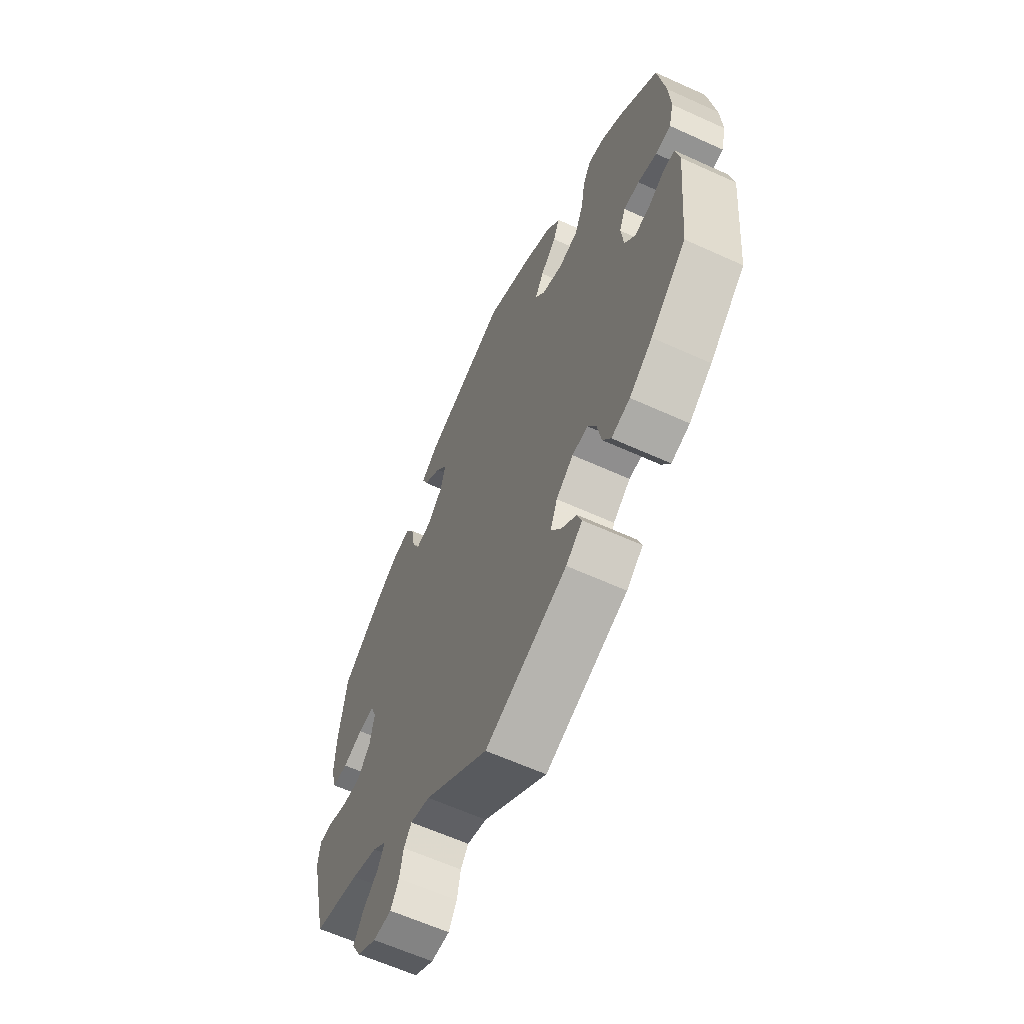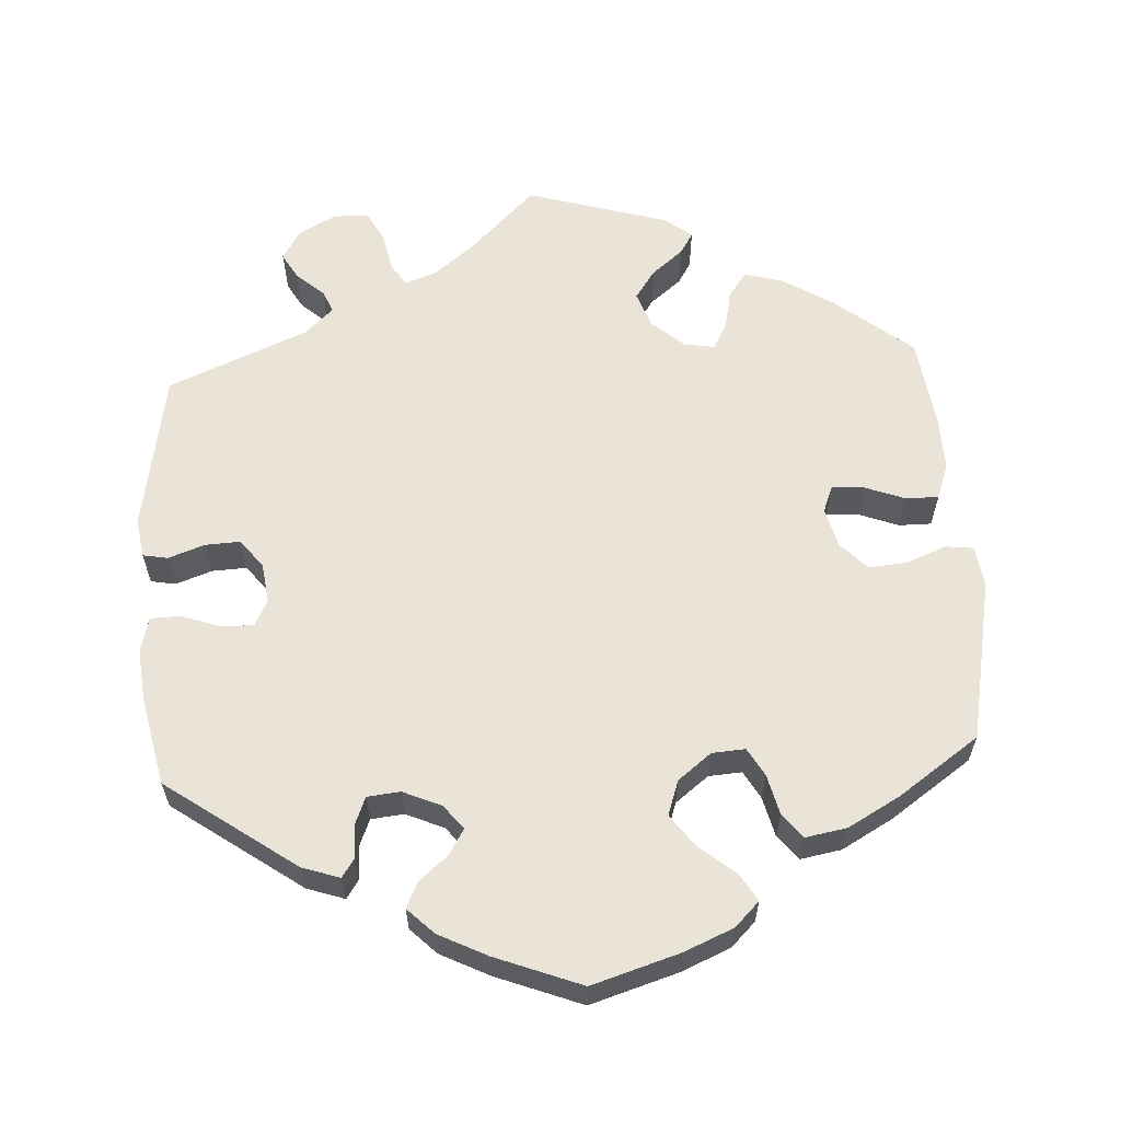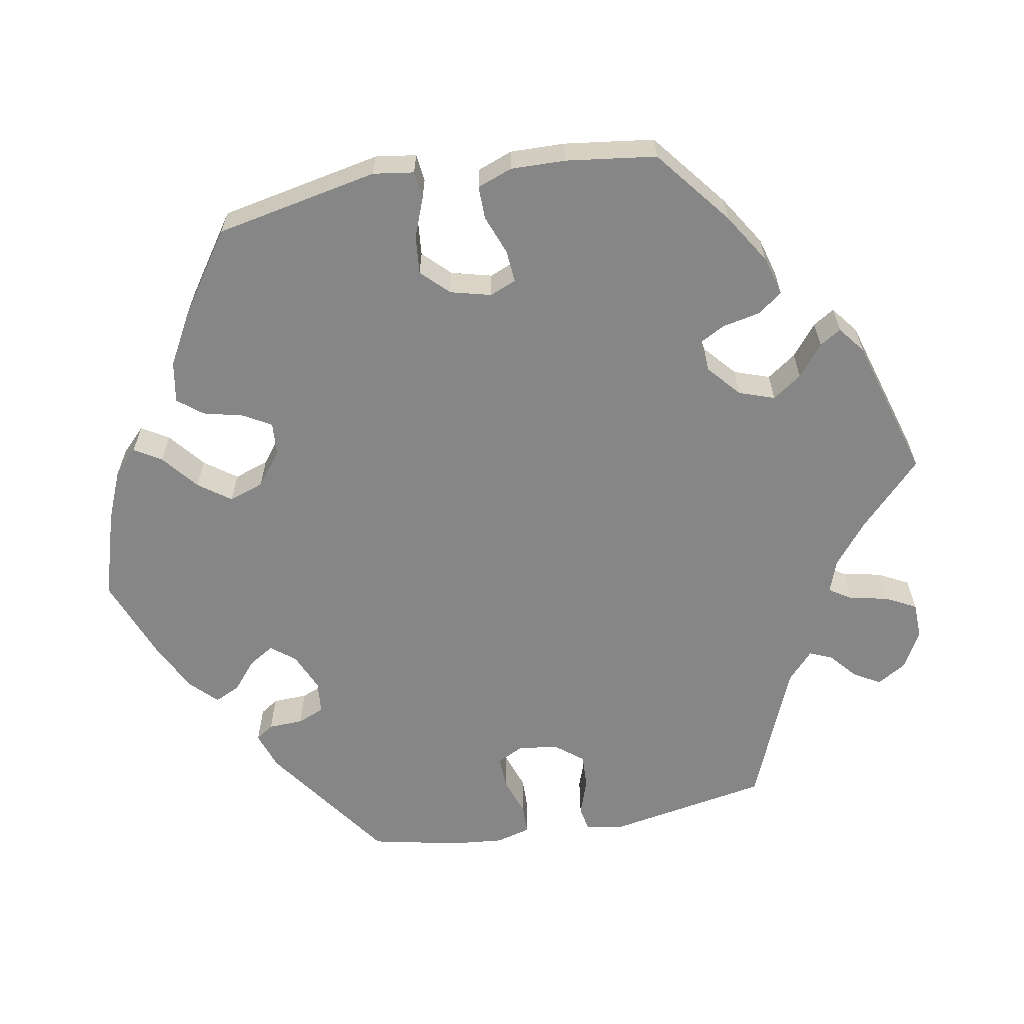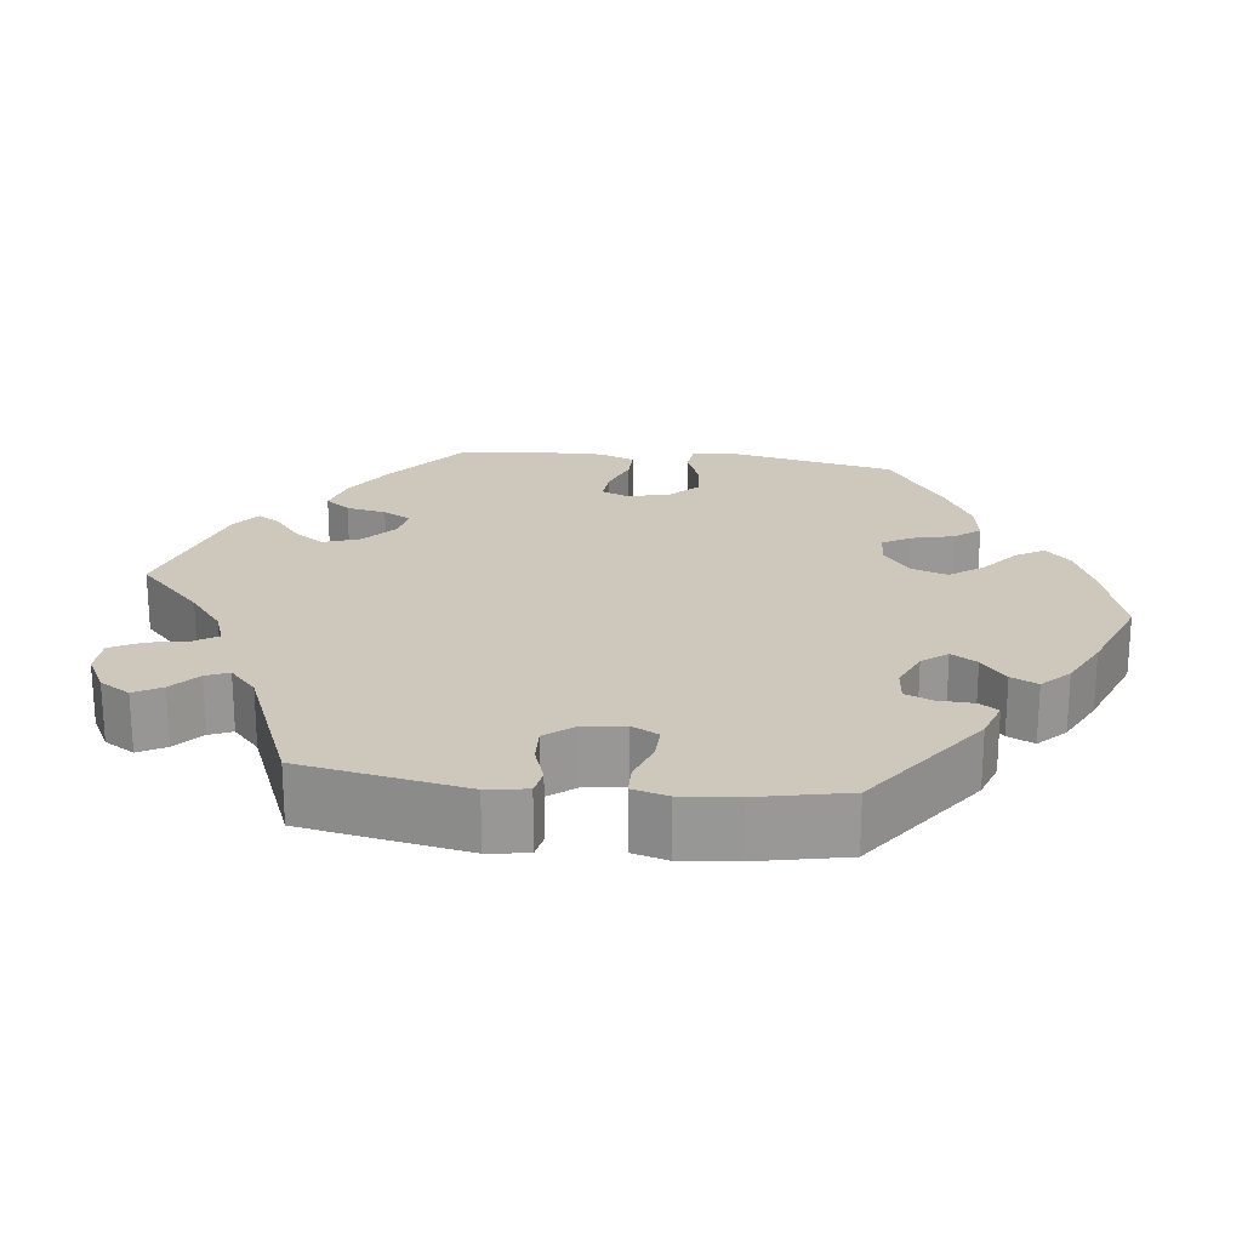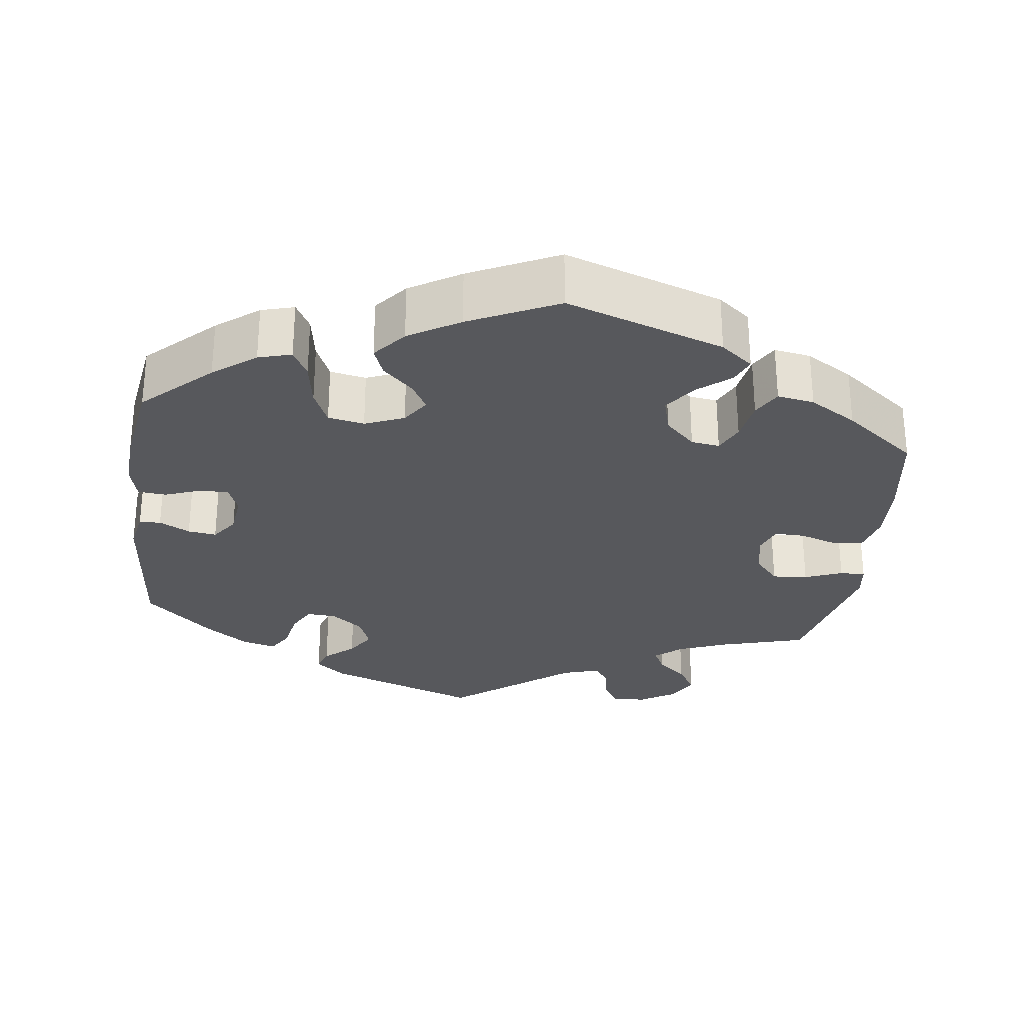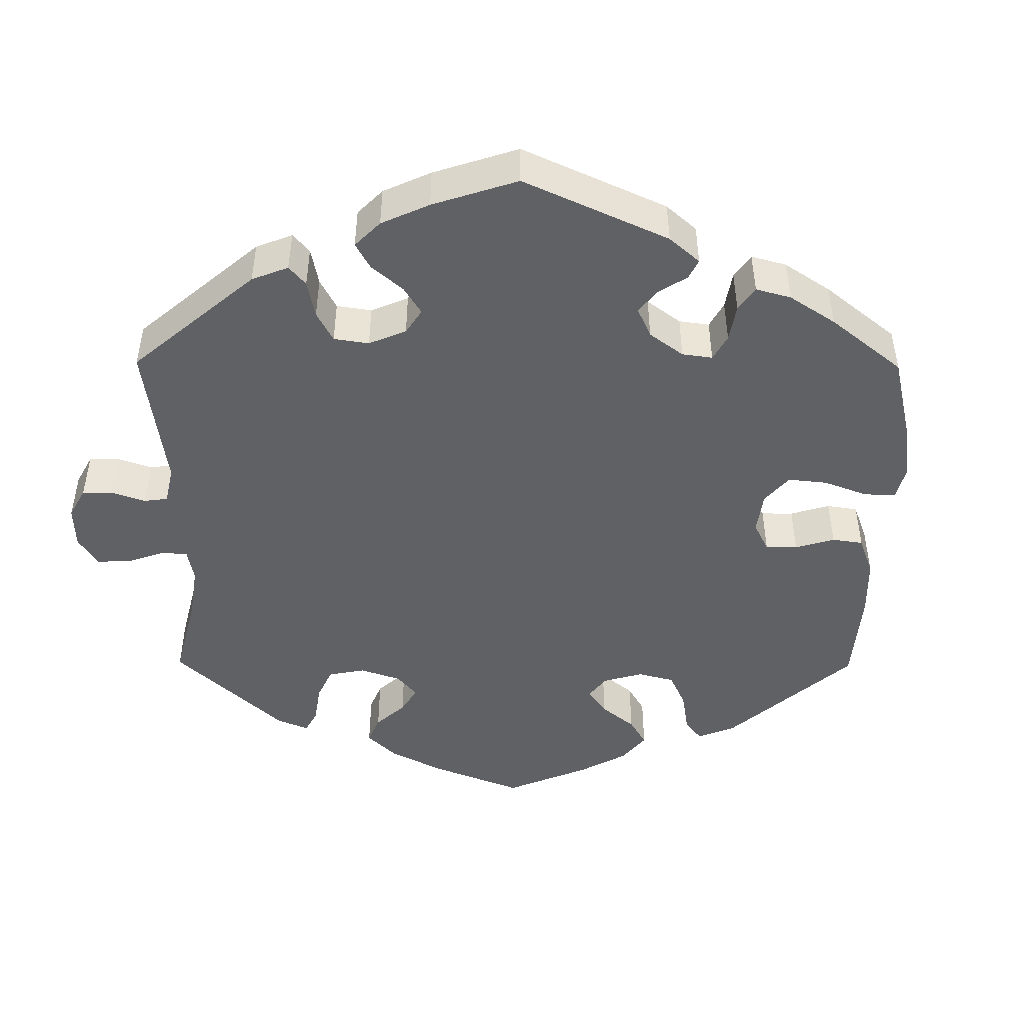
<metadata>
{"format":"obj","ext":"obj","renderer":"f3d","projection":"perspective","resolution":1024,"background":"white","views":[{"elev":-62.2,"azim":-114.8,"up":"+Z"},{"elev":61.0,"azim":-63.6,"up":"+Y"},{"elev":-62.2,"azim":40.1,"up":"+Y"},{"elev":21.8,"azim":-143.1,"up":"+Y"},{"elev":-28.8,"azim":-7.4,"up":"+Y"},{"elev":-46.9,"azim":-120.5,"up":"+Y"}]}
</metadata>
<code>
v -0.413 0.07 0.371
v -0.358 0.07 0.413
v -0.315 0.07 0.425
v -0.295 0.07 0.389
v -0.285 0.07 0.329
v -0.264 0.07 0.282
v -0.217 0.07 0.273
v -0.166 0.07 0.294
v -0.142 0.07 0.33
v -0.163 0.07 0.366
v -0.202 0.07 0.403
v -0.217 0.07 0.441
v -0.182 0.07 0.483
v -0.116 0.07 0.523
v -0.001 0.07 0.578
v 0.204 0.07 0.509
v 0.246 0.07 0.476
v 0.232 0.07 0.443
v 0.189 0.07 0.408
v 0.16 0.07 0.367
v 0.173 0.07 0.32
v 0.212 0.07 0.282
v 0.249 0.07 0.277
v 0.267 0.07 0.315
v 0.276 0.07 0.37
v 0.297 0.07 0.407
v 0.345 0.07 0.399
v 0.406 0.07 0.362
v 0.5 0.07 0.29
v 0.519 0.07 0.164
v 0.522 0.07 0.087
v 0.509 0.07 0.036
v 0.47 0.07 0.031
v 0.421 0.07 0.047
v 0.381 0.07 0.048
v 0.367 0.07 0.01
v 0.378 0.07 -0.045
v 0.41 0.07 -0.082
v 0.456 0.07 -0.078
v 0.505 0.07 -0.059
v 0.538 0.07 -0.058
v 0.544 0.07 -0.102
v 0.5 0.07 -0.289
v 0.387 0.07 -0.321
v 0.323 0.07 -0.346
v 0.289 0.07 -0.375
v 0.305 0.07 -0.406
v 0.343 0.07 -0.439
v 0.367 0.07 -0.477
v 0.345 0.07 -0.518
v 0.298 0.07 -0.547
v 0.253 0.07 -0.548
v 0.233 0.07 -0.514
v 0.224 0.07 -0.468
v 0.205 0.07 -0.443
v 0.157 0.07 -0.458
v 0.001 0.07 -0.578
v -0.198 0.07 -0.507
v -0.238 0.07 -0.475
v -0.227 0.07 -0.444
v -0.189 0.07 -0.411
v -0.165 0.07 -0.373
v -0.182 0.07 -0.33
v -0.224 0.07 -0.298
v -0.262 0.07 -0.296
v -0.282 0.07 -0.333
v -0.292 0.07 -0.386
v -0.312 0.07 -0.419
v -0.357 0.07 -0.407
v -0.413 0.07 -0.367
v -0.5 0.07 -0.289
v -0.52 0.07 -0.084
v -0.51 0.07 -0.033
v -0.482 0.07 -0.031
v -0.442 0.07 -0.052
v -0.405 0.07 -0.057
v -0.38 0.07 -0.022
v -0.374 0.07 0.032
v -0.389 0.07 0.069
v -0.427 0.07 0.068
v -0.473 0.07 0.051
v -0.51 0.07 0.054
v -0.522 0.07 0.1
v -0.518 0.07 0.171
v -0.5 0.07 0.289
v -0.413 0 0.371
v -0.358 0 0.413
v -0.315 0 0.425
v -0.295 0 0.389
v -0.285 0 0.329
v -0.264 0 0.282
v -0.217 0 0.273
v -0.166 0 0.294
v -0.142 0 0.33
v -0.163 0 0.366
v -0.202 0 0.403
v -0.217 0 0.441
v -0.182 0 0.483
v -0.116 0 0.523
v -0.001 0 0.578
v 0.204 0 0.509
v 0.246 0 0.476
v 0.232 0 0.443
v 0.189 0 0.408
v 0.16 0 0.367
v 0.173 0 0.32
v 0.212 0 0.282
v 0.249 0 0.277
v 0.267 0 0.315
v 0.276 0 0.37
v 0.297 0 0.407
v 0.345 0 0.399
v 0.406 0 0.362
v 0.5 0 0.29
v 0.519 0 0.164
v 0.522 0 0.087
v 0.509 0 0.036
v 0.47 0 0.031
v 0.421 0 0.047
v 0.381 0 0.048
v 0.367 0 0.01
v 0.378 0 -0.045
v 0.41 0 -0.082
v 0.456 0 -0.078
v 0.505 0 -0.059
v 0.538 0 -0.058
v 0.544 0 -0.102
v 0.5 0 -0.289
v 0.387 0 -0.321
v 0.323 0 -0.346
v 0.289 0 -0.375
v 0.305 0 -0.406
v 0.343 0 -0.439
v 0.367 0 -0.477
v 0.345 0 -0.518
v 0.298 0 -0.547
v 0.253 0 -0.548
v 0.233 0 -0.514
v 0.224 0 -0.468
v 0.205 0 -0.443
v 0.157 0 -0.458
v 0.001 0 -0.578
v -0.198 0 -0.507
v -0.238 0 -0.475
v -0.227 0 -0.444
v -0.189 0 -0.411
v -0.165 0 -0.373
v -0.182 0 -0.33
v -0.224 0 -0.298
v -0.262 0 -0.296
v -0.282 0 -0.333
v -0.292 0 -0.386
v -0.312 0 -0.419
v -0.357 0 -0.407
v -0.413 0 -0.367
v -0.5 0 -0.289
v -0.52 0 -0.084
v -0.51 0 -0.033
v -0.482 0 -0.031
v -0.442 0 -0.052
v -0.405 0 -0.057
v -0.38 0 -0.022
v -0.374 0 0.032
v -0.389 0 0.069
v -0.427 0 0.068
v -0.473 0 0.051
v -0.51 0 0.054
v -0.522 0 0.1
v -0.518 0 0.171
v -0.5 0 0.289
f 80 81 82 83
f 79 80 83 84
f 72 73 74 75
f 72 75 76
f 71 72 76
f 70 71 76 77
f 66 67 68 69
f 65 66 69 70
f 58 59 60 61
f 56 57 58 61
f 55 56 61 62
f 51 52 53 54
f 51 54 55
f 50 51 55
f 47 48 49 50
f 46 47 50 55
f 45 46 55 62
f 41 42 43 44
f 39 40 41 44
f 38 39 44 45
f 37 38 45 62
f 31 32 33 34
f 31 34 35
f 30 31 35
f 29 30 35
f 28 29 35
f 27 28 35 36
f 24 25 26 27
f 23 24 27 36
f 16 17 18 19
f 16 19 20
f 15 16 20
f 14 15 20 21
f 10 11 12 13
f 9 10 13 14
f 2 3 4 5
f 2 5 6
f 1 2 6
f 79 84 85 1
f 65 70 77 78
f 64 65 78
f 63 64 78 79
f 36 37 62 63
f 22 23 36 63
f 9 14 21 22
f 8 9 22 63
f 7 8 63 79
f 79 1 6
f 6 7 79
f 168 167 166 165
f 169 168 165 164
f 160 159 158 157
f 161 160 157
f 161 157 156
f 162 161 156 155
f 154 153 152 151
f 155 154 151 150
f 146 145 144 143
f 146 143 142 141
f 147 146 141 140
f 139 138 137 136
f 140 139 136
f 140 136 135
f 135 134 133 132
f 140 135 132 131
f 147 140 131 130
f 129 128 127 126
f 129 126 125 124
f 130 129 124 123
f 147 130 123 122
f 119 118 117 116
f 120 119 116
f 120 116 115
f 120 115 114
f 120 114 113
f 121 120 113 112
f 112 111 110 109
f 121 112 109 108
f 104 103 102 101
f 105 104 101
f 105 101 100
f 106 105 100 99
f 98 97 96 95
f 99 98 95 94
f 90 89 88 87
f 91 90 87
f 91 87 86
f 86 170 169 164
f 163 162 155 150
f 163 150 149
f 164 163 149 148
f 148 147 122 121
f 148 121 108 107
f 107 106 99 94
f 148 107 94 93
f 164 148 93 92
f 91 86 164
f 164 92 91
f 1 86 87 2
f 2 87 88 3
f 3 88 89 4
f 4 89 90 5
f 5 90 91 6
f 6 91 92 7
f 7 92 93 8
f 8 93 94 9
f 9 94 95 10
f 10 95 96 11
f 11 96 97 12
f 12 97 98 13
f 13 98 99 14
f 14 99 100 15
f 15 100 101 16
f 16 101 102 17
f 17 102 103 18
f 18 103 104 19
f 19 104 105 20
f 20 105 106 21
f 21 106 107 22
f 22 107 108 23
f 23 108 109 24
f 24 109 110 25
f 25 110 111 26
f 26 111 112 27
f 27 112 113 28
f 28 113 114 29
f 29 114 115 30
f 30 115 116 31
f 31 116 117 32
f 32 117 118 33
f 33 118 119 34
f 34 119 120 35
f 35 120 121 36
f 36 121 122 37
f 37 122 123 38
f 38 123 124 39
f 39 124 125 40
f 40 125 126 41
f 41 126 127 42
f 42 127 128 43
f 43 128 129 44
f 44 129 130 45
f 45 130 131 46
f 46 131 132 47
f 47 132 133 48
f 48 133 134 49
f 49 134 135 50
f 50 135 136 51
f 51 136 137 52
f 52 137 138 53
f 53 138 139 54
f 54 139 140 55
f 55 140 141 56
f 56 141 142 57
f 57 142 143 58
f 58 143 144 59
f 59 144 145 60
f 60 145 146 61
f 61 146 147 62
f 62 147 148 63
f 63 148 149 64
f 64 149 150 65
f 65 150 151 66
f 66 151 152 67
f 67 152 153 68
f 68 153 154 69
f 69 154 155 70
f 70 155 156 71
f 71 156 157 72
f 72 157 158 73
f 73 158 159 74
f 74 159 160 75
f 75 160 161 76
f 76 161 162 77
f 77 162 163 78
f 78 163 164 79
f 79 164 165 80
f 80 165 166 81
f 81 166 167 82
f 82 167 168 83
f 83 168 169 84
f 84 169 170 85
f 85 170 86 1

</code>
